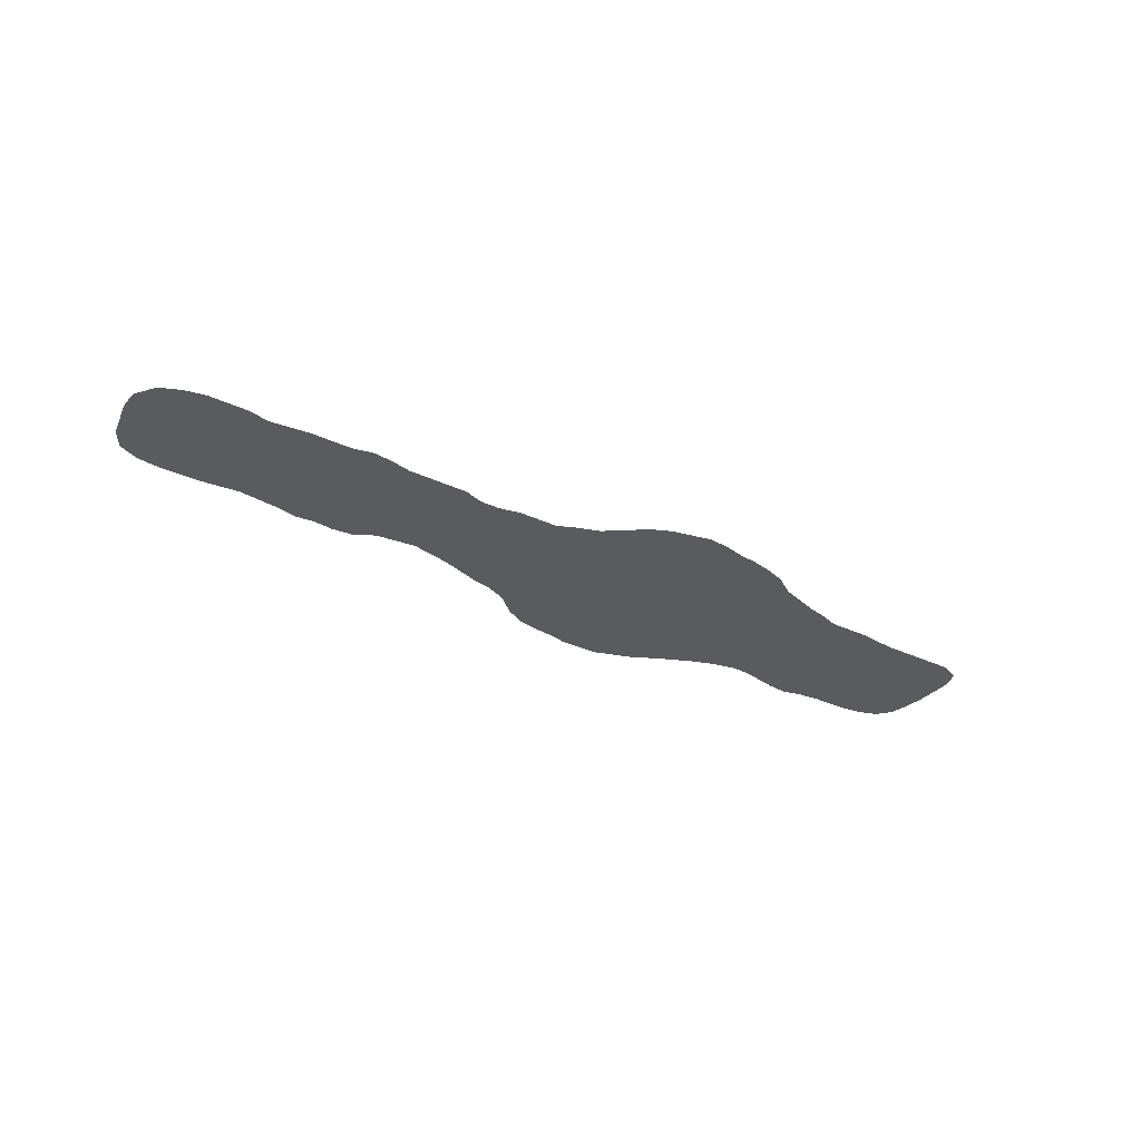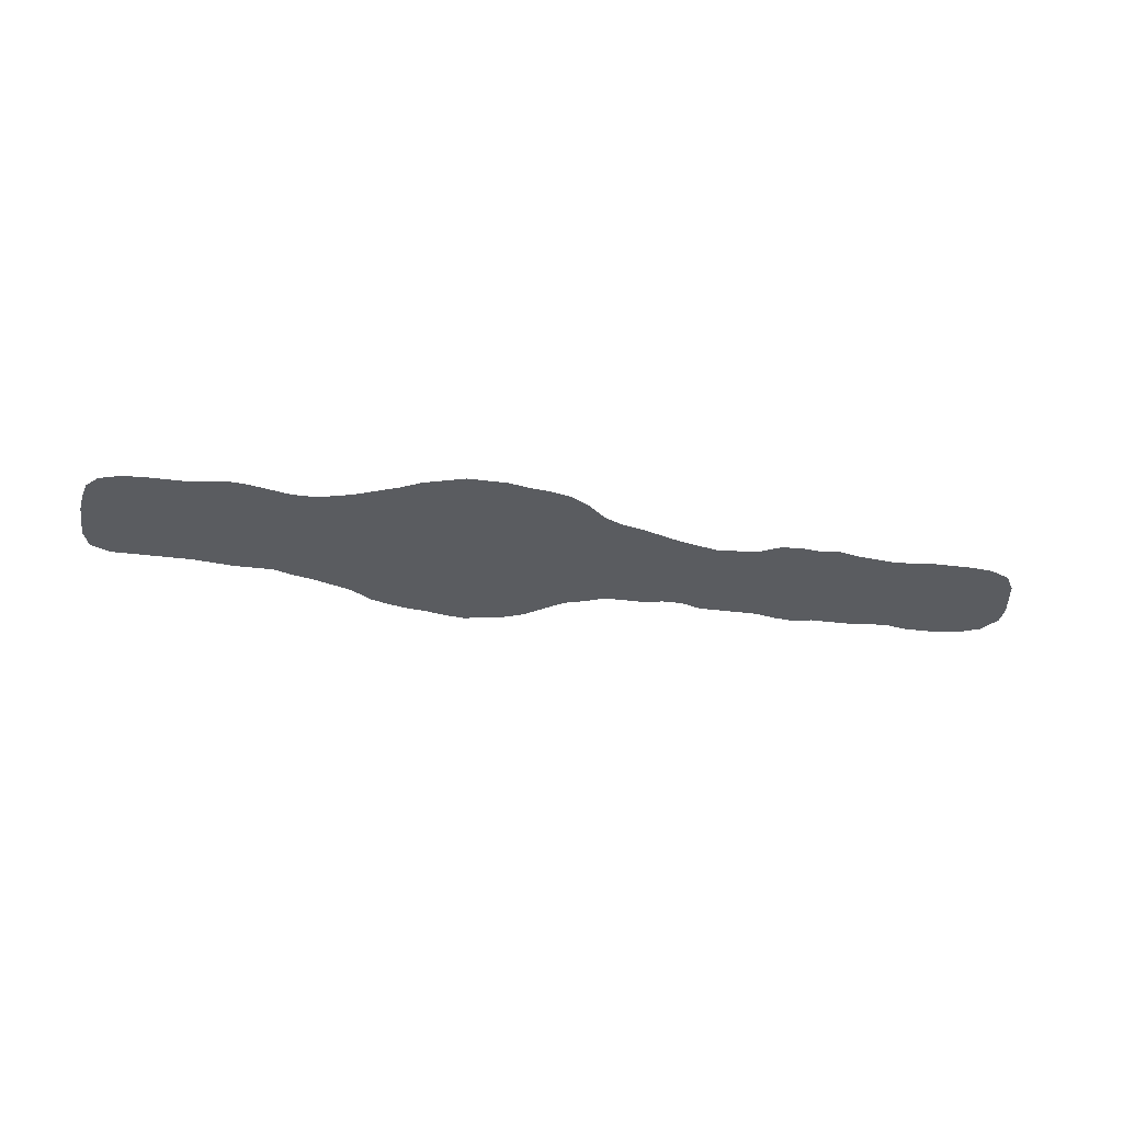
<metadata>
{"format":"obj","ext":"obj","renderer":"f3d","projection":"perspective","resolution":1024,"background":"white","views":[{"elev":-32.0,"azim":-33.6,"up":"+Z"},{"elev":-34.1,"azim":170.2,"up":"+Z"}]}
</metadata>
<code>
v 0 0.1185 0
v 0.005136 0.1416 0
v 0.009479 0.1611 0
v 0.02133 0.1801 0
v 0.04265 0.1896 0
v 0.06398 0.1919 0
v 0.08709 0.1919 0
v 0.1066 0.1919 0
v 0.1276 0.1896 0
v 0.1493 0.1872 0
v 0.171 0.1896 0
v 0.1919 0.1919 0
v 0.2133 0.1967 0
v 0.2346 0.1943 0
v 0.2559 0.1967 0
v 0.2772 0.1943 0
v 0.2986 0.1825 0
v 0.3203 0.18 0
v 0.3412 0.1777 0
v 0.3622 0.1824 0
v 0.3839 0.1872 0
v 0.4048 0.1942 0
v 0.4265 0.2014 0
v 0.4479 0.2062 0
v 0.4692 0.2156 0
v 0.4905 0.2346 0
v 0.5119 0.2465 0
v 0.5332 0.2512 0
v 0.5545 0.2535 0
v 0.5758 0.2583 0
v 0.5954 0.2583 0
v 0.6185 0.2583 0
v 0.6402 0.2511 0
v 0.6611 0.2441 0
v 0.6825 0.2322 0
v 0.7042 0.2226 0
v 0.7251 0.2133 0
v 0.7464 0.2062 0
v 0.7678 0.2014 0
v 0.7891 0.2014 0
v 0.8108 0.2062 0
v 0.8317 0.2109 0
v 0.8531 0.2133 0
v 0.8744 0.2085 0
v 0.8957 0.2062 0
v 0.9174 0.2062 0
v 0.9384 0.2062 0
v 0.9597 0.2038 0
v 0.981 0.1967 0
v 0.9929 0.1825 0
v 0.9976 0.1611 0
v 1 0.1398 0
v 1 0.1181 0
v 1 0.09716 0
v 0.9929 0.07583 0
v 0.9716 0.06635 0
v 0.9506 0.06635 0
v 0.9304 0.06635 0
v 0.9095 0.06635 0
v 0.8863 0.06635 0
v 0.8645 0.06394 0
v 0.8436 0.06161 0
v 0.8219 0.06161 0
v 0.801 0.06161 0
v 0.7796 0.0545 0
v 0.7583 0.04976 0
v 0.7374 0.04278 0
v 0.7156 0.03555 0
v 0.6943 0.02133 0
v 0.673 0.01422 0
v 0.6517 0.009479 0
v 0.6303 0.007109 0
v 0.609 0.00237 0
v 0.5877 0 0
v 0.5667 0.004654 0
v 0.545 0.009479 0
v 0.5237 0.01896 0
v 0.5025 0.03547 0
v 0.4834 0.04976 0
v 0.4621 0.05687 0
v 0.4408 0.06635 0
v 0.4198 0.06635 0
v 0.3981 0.06635 0
v 0.3768 0.07109 0
v 0.3554 0.07109 0
v 0.3341 0.06398 0
v 0.3106 0.06398 0
v 0.2913 0.06398 0
v 0.2701 0.06398 0
v 0.2488 0.05924 0
v 0.2275 0.05687 0
v 0.2062 0.06161 0
v 0.1844 0.06161 0
v 0.1635 0.06161 0
v 0.1426 0.06394 0
v 0.1208 0.06635 0
v 0.09953 0.06161 0
v 0.07859 0.06161 0
v 0.05687 0.06161 0
v 0.03555 0.06635 0
v 0.01422 0.07583 0
v 0 0.09716 0
v 0.5688 0.1223 0
v 0.5304 0.1363 0
v 0.2717 0.1778 0
v 0.764 0.1248 0
v 0.6757 0.1208 0
v 0.6935 0.0402 0
v 0.6973 0.1379 0
v 0.0175 0.1043 0
v 0.5904 0.01807 0
v 0.5387 0.03077 0
v 0.6228 0.2388 0
v 0.5893 0.1393 0
v 0.2208 0.07611 0
v 0.5163 0.1562 0
v 0.5081 0.2281 0
v 0.3676 0.1275 0
v 0.3042 0.1249 0
v 0.2698 0.1259 0
v 0.456 0.129 0
v 0.4739 0.1353 0
v 0.4185 0.1352 0
v 0.6371 0.1314 0
v 0.6126 0.137 0
v 0.7174 0.1243 0
v 0.9611 0.1033 0
v 0.03701 0.09332 0
v 0.1732 0.1276 0
v 0.2345 0.123 0
v 0.2165 0.1291 0
v 0.2522 0.1258 0
v 0.03271 0.1696 0
v 0.3243 0.1145 0
v 0.3447 0.1256 0
v 0.4026 0.1213 0
v 0.4375 0.1312 0
v 0.8078 0.1339 0
v 0.7845 0.1296 0
v 0.8446 0.1346 0
v 0.8968 0.1332 0
v 0.8833 0.1445 0
v 0.2131 0.1842 0
v 0.1951 0.1327 0
v 0.1536 0.1345 0
v 0.1359 0.1352 0
v 0.09545 0.1264 0
v 0.3866 0.1318 0
v 0.8636 0.1372 0
v 0.8558 0.1946 0
v 0.9764 0.08901 0
v 0.1177 0.1358 0
v 0.9735 0.1746 0
v 0.9161 0.1345 0
v 0.5523 0.1403 0
v 0.5358 0.199 0
v 0.8192 0.19 0
v 0.7687 0.1639 0
v 0.6869 0.179 0
v 0.6629 0.1703 0
v 0.6283 0.2222 0
v 0.5433 0.08081 0
v 0.5108 0.1332 0
v 0.4993 0.07542 0
v 0.5776 0.1015 0
v 0.3005 0.1464 0
v 0.2771 0.1556 0
v 0.8482 0.1551 0
v 0.4937 0.1443 0
v 0.4963 0.1886 0
v 0.4773 0.1782 0
v 0.4608 0.09543 0
v 0.6062 0.03561 0
v 0.3047 0.1026 0
v 0.7316 0.1072 0
v 0.9008 0.08411 0
v 0.6315 0.07212 0
v 0.6012 0.2001 0
v 0.5859 0.06806 0
v 0.6592 0.1328 0
v 0.727 0.1695 0
v 0.7454 0.1562 0
v 0.9512 0.08346 0
v 0.9237 0.1876 0
v 0.6294 0.0369 0
v 0.6192 0.158 0
v 0.1124 0.08046 0
v 0.2389 0.1582 0
v 0.03905 0.1318 0
v 0.3198 0.1505 0
v 0.3243 0.0962 0
v 0.6376 0.1698 0
v 0.942 0.1855 0
v 0.494 0.1188 0
v 0.4387 0.0971 0
v 0.4956 0.212 0
v 0.8175 0.09918 0
v 0.7101 0.1011 0
v 0.5162 0.1798 0
v 0.5925 0.1794 0
v 0.8098 0.1737 0
v 0.89 0.1013 0
v 0.1932 0.153 0
v 0.1545 0.1701 0
v 0.1247 0.09839 0
v 0.1371 0.1525 0
v 0.5816 0.1606 0
v 0.1684 0.09563 0
v 0.5714 0.02921 0
v 0.09032 0.158 0
v 0.5552 0.04261 0
v 0.3918 0.1542 0
v 0.6133 0.1769 0
v 0.5499 0.1015 0
v 0.8469 0.1755 0
v 0.1141 0.1567 0
v 0.7188 0.06025 0
v 0.6487 0.1111 0
v 0.104 0.0957 0
v 0.9464 0.1501 0
v 0.9589 0.1894 0
v 0.9341 0.1687 0
v 0.9155 0.1015 0
v 0.6134 0.08391 0
v 0.9126 0.1692 0
v 0.3981 0.1737 0
v 0.5507 0.06329 0
v 0.5046 0.09857 0
v 0.5237 0.08959 0
v 0.6832 0.2074 0
v 0.7683 0.0909 0
v 0.6808 0.07471 0
v 0.8766 0.08333 0
v 0.703 0.0792 0
v 0.5767 0.1943 0
v 0.5133 0.1991 0
v 0.3645 0.0905 0
v 0.6665 0.09383 0
v 0.2834 0.08781 0
v 0.4837 0.09582 0
v 0.4566 0.171 0
v 0.4202 0.09616 0
v 0.649 0.1883 0
v 0.452 0.07864 0
v 0.6576 0.06651 0
v 0.6071 0.06857 0
v 0.6273 0.191 0
v 0.7243 0.08364 0
v 0.7448 0.08865 0
v 0.9798 0.112 0
v 0.05147 0.07986 0
v 0.2338 0.09264 0
v 0.2582 0.1636 0
v 0.2567 0.09269 0
v 0.05398 0.1438 0
v 0.3582 0.1452 0
v 0.3437 0.1027 0
v 0.3387 0.1459 0
v 0.3755 0.1455 0
v 0.436 0.1659 0
v 0.4138 0.1583 0
v 0.791 0.1682 0
v 0.7928 0.09467 0
v 0.8285 0.1679 0
v 0.8886 0.1677 0
v 0.2119 0.09381 0
v 0.1905 0.09485 0
v 0.339 0.08343 0
v 0.3522 0.1635 0
v 0.3302 0.1639 0
v 0.146 0.09838 0
v 0.1593 0.1536 0
v 0.06999 0.1561 0
v 0.08199 0.09566 0
v 0.5435 0.227 0
v 0.3819 0.1097 0
v 0.403 0.1027 0
v 0.8661 0.1008 0
v 0.842 0.1001 0
v 0.8655 0.1736 0
v 0.1356 0.1178 0
v 0.9845 0.157 0
v 0.7021 0.1605 0
v 0.5364 0.1741 0
v 0.6778 0.1509 0
v 0.5379 0.04998 0
v 0.567 0.07995 0
v 0.5577 0.1631 0
v 0.5577 0.2083 0
v 0.6469 0.08723 0
v 0.6092 0.2222 0
v 0.5868 0.03793 0
v 0.2615 0.0772 0
v 0.6012 0.1582 0
v 0.7219 0.1466 0
v 0.5385 0.1545 0
v 0.5228 0.1132 0
v 0.4198 0.1798 0
v 0.6756 0.05259 0
v 0.555 0.1864 0
v 0.03353 0.1151 0
v 0.6879 0.0976 0
v 0.6983 0.05763 0
v 0.5897 0.2242 0
v 0.5658 0.2294 0
v 0.5214 0.2156 0
v 0.3612 0.1106 0
v 0.6525 0.1511 0
v 0.6559 0.03649 0
v 0.6615 0.204 0
v 0.6285 0.09594 0
v 0.697 0.1167 0
v 0.6042 0.1004 0
v 0.7048 0.1999 0
v 0.4798 0.1981 0
v 0.4959 0.1668 0
v 0.4698 0.114 0
v 0.4747 0.1571 0
v 0.8277 0.1446 0
v 0.7533 0.1085 0
v 0.7623 0.07092 0
v 0.2588 0.1446 0
v 0.5962 0.05282 0
v 0.07009 0.0793 0
v 0.07534 0.1363 0
v 0.03062 0.1499 0
v 0.5724 0.1766 0
v 0.4318 0.1484 0
v 0.8093 0.1551 0
v 0.5557 0.02298 0
v 0.7851 0.07551 0
v 0.7984 0.187 0
v 0.7766 0.1097 0
v 0.8306 0.1206 0
v 0.8696 0.1559 0
v 0.9023 0.1872 0
v 0.1753 0.1447 0
v 0.6695 0.1895 0
v 0.215 0.1508 0
v 0.1587 0.114 0
v 0.134 0.08175 0
v 0.07811 0.1745 0
v 0.09407 0.1096 0
v 0.8547 0.1179 0
v 0.8543 0.08153 0
v 0.1311 0.1716 0
v 0.09832 0.1428 0
v 0.9294 0.119 0
v 0.966 0.1506 0
v 0.9804 0.1338 0
v 0.9035 0.1512 0
v 0.5449 0.122 0
v 0.7649 0.1434 0
v 0.6211 0.2079 0
v 0.7414 0.131 0
v 0.2356 0.1402 0
v 0.02022 0.1283 0
v 0.4466 0.1133 0
v 0.8789 0.1208 0
v 0.2018 0.1701 0
v 0.1819 0.1127 0
v 0.3115 0.08095 0
v 0.07574 0.1148 0
v 0.6424 0.2094 0
v 0.2864 0.1136 0
v 0.1131 0.1153 0
v 0.9249 0.1519 0
v 0.9543 0.1693 0
v 0.9042 0.1174 0
v 0.5248 0.0667 0
v 0.5705 0.1451 0
v 0.2253 0.1719 0
v 0.267 0.1079 0
v 0.2907 0.166 0
v 0.2835 0.1359 0
v 0.475 0.07472 0
v 0.4526 0.149 0
v 0.3091 0.1652 0
v 0.4293 0.08108 0
v 0.4236 0.1145 0
v 0.6024 0.2411 0
v 0.64 0.05321 0
v 0.7091 0.1803 0
v 0.6155 0.02029 0
v 0.595 0.119 0
v 0.7509 0.1814 0
v 0.7281 0.1918 0
v 0.7407 0.06591 0
v 0.1774 0.07786 0
v 0.2424 0.07612 0
v 0.2237 0.1095 0
v 0.2472 0.1779 0
v 0.2455 0.1086 0
v 0.05445 0.1185 0
v 0.06095 0.09797 0
v 0.05312 0.1681 0
v 0.3747 0.1653 0
v 0.4026 0.1407 0
v 0.4411 0.186 0
v 0.8093 0.07941 0
v 0.798 0.1137 0
v 0.7762 0.1834 0
v 0.7884 0.1489 0
v 0.8363 0.1889 0
v 0.8315 0.08089 0
v 0.8142 0.1166 0
v 0.8801 0.1891 0
v 0.203 0.1125 0
v 0.199 0.07783 0
v 0.1783 0.1684 0
v 0.5249 0.2339 0
v 0.1551 0.07992 0
v 0.09114 0.0788 0
v 0.3878 0.08777 0
v 0.4083 0.08318 0
v 0.1053 0.1757 0
v 0.9249 0.08455 0
v 0.9402 0.1032 0
v 0.9364 0.136 0
v 0.9563 0.1261 0
v 0.5218 0.04263 0
v 0.5059 0.05468 0
v 0.6773 0.03282 0
v 0.5801 0.2433 0
v 0.5786 0.2113 0
v 0.644 0.2314 0
v 0.6377 0.02264 0
v 0.3223 0.1336 0
v 0.663 0.2223 0
v 0.4616 0.1925 0
v 0.6212 0.116 0
v 0.6321 0.1488 0
v 0.5721 0.05426 0
v 0.6186 0.05283 0
v 0.5917 0.08453 0
f 3 133 4
f 54 151 55
f 110 102 101
f 114 371 103
f 317 358 172
f 15 105 16
f 35 429 230
f 301 110 128
f 73 111 74
f 48 221 49
f 31 381 32
f 29 424 30
f 90 390 91
f 116 169 163
f 26 117 27
f 293 90 89
f 253 322 167
f 122 377 121
f 174 119 365
f 114 207 371
f 21 226 22
f 109 107 312
f 198 302 234
f 76 112 77
f 113 381 291
f 305 29 275
f 218 311 290
f 357 110 301
f 296 284 116
f 287 162 227
f 195 379 244
f 283 285 109
f 285 308 180
f 200 294 213
f 157 201 264
f 68 108 69
f 278 233 202
f 12 143 13
f 204 206 272
f 46 184 47
f 213 294 186
f 226 212 261
f 176 60 59
f 264 168 215
f 54 250 151
f 42 150 43
f 219 187 205
f 187 97 96
f 238 290 245
f 47 193 221
f 49 221 153
f 202 176 223
f 184 225 222
f 168 140 149
f 133 5 4
f 151 56 55
f 128 101 100
f 1 102 110
f 179 435 287
f 105 17 16
f 333 320 231
f 289 156 300
f 313 224 311
f 217 303 68
f 178 213 247
f 2 357 326
f 1 110 357
f 251 100 99
f 111 75 74
f 209 433 211
f 153 282 50
f 49 153 50
f 113 33 32
f 424 31 30
f 72 384 73
f 10 204 11
f 115 92 91
f 199 116 284
f 117 411 27
f 118 307 276
f 237 257 268
f 160 192 308
f 254 293 239
f 167 322 375
f 378 374 166
f 25 315 196
f 194 240 228
f 199 170 316
f 358 317 121
f 241 377 318
f 166 119 428
f 358 137 380
f 379 242 415
f 192 432 308
f 218 290 238
f 187 96 341
f 193 222 368
f 385 103 165
f 431 385 313
f 173 292 111
f 383 283 181
f 388 248 217
f 320 175 249
f 231 249 321
f 52 350 53
f 151 127 183
f 112 421 77
f 324 99 98
f 389 208 412
f 393 252 254
f 188 356 322
f 434 246 323
f 25 196 26
f 251 99 324
f 396 326 255
f 191 174 362
f 134 191 257
f 236 199 156
f 190 428 258
f 259 148 212
f 261 398 123
f 178 235 200
f 260 328 377
f 261 123 328
f 433 209 292
f 75 209 330
f 406 401 197
f 158 353 403
f 332 262 201
f 401 333 263
f 248 234 217
f 405 197 400
f 108 423 69
f 280 335 265
f 336 265 225
f 143 14 13
f 409 267 389
f 410 337 203
f 338 160 159
f 339 144 131
f 340 271 208
f 270 190 258
f 272 145 337
f 416 342 210
f 136 276 277
f 380 277 242
f 359 344 278
f 345 279 405
f 150 215 280
f 56 183 57
f 53 250 54
f 151 183 56
f 150 44 43
f 366 343 219
f 229 228 164
f 376 244 80
f 214 229 162
f 419 348 420
f 153 368 349
f 53 350 250
f 50 282 51
f 47 221 48
f 312 107 302
f 348 369 223
f 352 104 297
f 158 182 353
f 159 285 283
f 433 287 227
f 116 163 104
f 107 180 218
f 105 392 253
f 166 375 119
f 199 236 170
f 318 122 169
f 170 171 316
f 317 172 240
f 119 174 134
f 311 177 290
f 110 101 128
f 243 192 160
f 200 207 294
f 175 355 126
f 182 181 295
f 183 58 57
f 32 381 113
f 356 131 130
f 188 339 356
f 132 393 373
f 322 356 132
f 307 257 237
f 256 258 135
f 296 104 155
f 173 434 323
f 383 159 283
f 137 358 121
f 285 107 109
f 159 160 285
f 308 124 180
f 296 116 104
f 326 133 3
f 283 109 295
f 264 201 329
f 142 359 141
f 12 360 143
f 360 203 339
f 433 227 211
f 129 340 361
f 246 179 323
f 384 173 111
f 325 394 363
f 364 247 243
f 213 186 192
f 246 434 177
f 261 212 398
f 288 371 207
f 404 264 215
f 152 366 281
f 160 308 285
f 232 238 245
f 290 177 245
f 222 367 220
f 221 193 368
f 368 222 220
f 141 369 154
f 162 229 370
f 284 296 288
f 211 286 112
f 214 297 229
f 321 66 65
f 305 275 289
f 299 232 245
f 371 155 103
f 238 302 107
f 234 302 232
f 175 126 198
f 303 232 299
f 304 425 178
f 14 372 392
f 306 156 275
f 156 306 236
f 196 306 117
f 237 85 84
f 414 237 84
f 237 276 307
f 174 239 362
f 120 373 365
f 373 254 239
f 105 374 17
f 375 120 365
f 166 167 375
f 239 89 88
f 317 240 194
f 240 376 164
f 163 194 297
f 163 169 194
f 236 306 196
f 117 26 196
f 236 196 170
f 164 376 79
f 24 430 25
f 430 241 171
f 318 377 122
f 17 374 378
f 378 166 190
f 190 166 428
f 244 379 81
f 364 243 310
f 172 376 240
f 309 185 427
f 309 245 382
f 429 364 310
f 315 171 170
f 224 246 177
f 322 120 375
f 387 314 383
f 198 312 302
f 185 173 384
f 313 385 165
f 35 230 36
f 314 159 383
f 295 109 126
f 36 314 37
f 37 314 387
f 388 217 67
f 38 386 39
f 37 387 38
f 321 388 66
f 106 355 320
f 231 320 249
f 250 127 151
f 128 100 251
f 389 94 93
f 266 409 115
f 390 115 91
f 130 131 391
f 14 392 15
f 254 390 293
f 132 130 393
f 394 395 363
f 396 255 273
f 255 394 325
f 268 362 86
f 191 134 174
f 397 256 259
f 256 135 118
f 156 199 284
f 237 268 85
f 135 134 257
f 10 346 204
f 19 270 269
f 135 258 428
f 20 269 397
f 397 259 212
f 259 118 148
f 327 288 207
f 226 298 22
f 23 399 24
f 374 167 166
f 22 298 23
f 298 261 260
f 328 123 137
f 330 209 211
f 332 201 157
f 178 200 213
f 405 400 63
f 197 263 400
f 39 402 40
f 403 139 138
f 201 262 329
f 331 65 64
f 263 231 331
f 401 139 333
f 217 234 303
f 157 264 404
f 345 405 62
f 279 334 197
f 44 407 45
f 225 265 351
f 144 408 131
f 143 372 14
f 409 93 92
f 266 267 409
f 267 361 208
f 11 410 12
f 230 338 159
f 346 216 206
f 21 397 226
f 271 205 341
f 389 412 94
f 208 271 412
f 6 342 7
f 210 273 325
f 413 98 97
f 219 274 413
f 274 363 395
f 415 414 83
f 277 276 414
f 379 415 82
f 242 277 415
f 380 136 277
f 142 149 359
f 345 62 61
f 278 279 345
f 149 140 344
f 150 280 407
f 280 168 335
f 152 147 366
f 7 416 8
f 216 210 347
f 152 347 147
f 418 417 183
f 420 418 127
f 220 367 419
f 282 350 52
f 349 220 420
f 419 367 154
f 250 420 127
f 282 52 51
f 336 225 184
f 126 109 312
f 184 222 193
f 285 180 107
f 186 294 125
f 294 207 114
f 181 283 295
f 286 421 112
f 286 370 421
f 330 112 76
f 227 162 370
f 211 227 286
f 214 352 297
f 229 297 228
f 422 79 78
f 421 422 78
f 108 299 423
f 423 299 309
f 238 107 218
f 288 300 284
f 238 232 302
f 203 144 339
f 357 301 189
f 3 2 326
f 248 198 234
f 248 175 198
f 68 303 108
f 108 303 299
f 303 234 232
f 165 214 287
f 424 381 31
f 392 372 188
f 235 289 300
f 425 304 305
f 28 275 29
f 28 411 275
f 28 27 411
f 240 164 228
f 163 297 104
f 297 194 228
f 33 426 34
f 33 113 426
f 195 244 172
f 309 382 185
f 386 181 182
f 71 309 427
f 428 134 135
f 309 299 245
f 34 429 35
f 34 426 429
f 338 243 160
f 25 430 315
f 125 385 431
f 431 313 311
f 311 224 177
f 322 132 120
f 354 178 247
f 308 432 124
f 192 186 432
f 243 247 192
f 126 312 198
f 209 75 111
f 433 179 287
f 402 386 158
f 246 224 435
f 230 159 314
f 36 230 314
f 217 68 67
f 249 175 248
f 358 195 172
f 315 170 196
f 199 316 116
f 316 169 116
f 317 122 121
f 122 317 194
f 241 318 171
f 316 318 169
f 24 399 430
f 358 380 195
f 123 380 137
f 195 242 379
f 280 215 168
f 180 124 218
f 186 125 432
f 125 294 114
f 86 362 87
f 249 248 388
f 355 353 182
f 353 355 106
f 355 182 295
f 355 175 320
f 321 249 388
f 208 361 340
f 131 408 391
f 130 391 393
f 390 252 115
f 188 322 253
f 173 323 292
f 133 396 5
f 251 324 395
f 274 395 324
f 255 325 273
f 326 189 255
f 357 189 326
f 256 118 259
f 235 300 327
f 200 327 207
f 235 327 200
f 260 377 241
f 261 328 260
f 377 328 137
f 75 330 76
f 112 330 211
f 138 401 406
f 400 331 64
f 331 231 321
f 353 139 403
f 353 106 139
f 40 402 332
f 40 332 41
f 333 231 263
f 333 106 320
f 168 319 140
f 138 406 334
f 319 334 140
f 279 197 405
f 335 149 142
f 45 407 336
f 45 336 46
f 252 266 115
f 360 339 372
f 408 267 266
f 408 144 361
f 267 208 389
f 337 129 144
f 310 243 338
f 230 310 338
f 216 152 206
f 281 205 271
f 145 281 340
f 145 340 129
f 412 341 95
f 341 96 95
f 347 325 147
f 342 273 210
f 6 396 342
f 343 274 219
f 343 147 363
f 274 324 413
f 148 118 276
f 136 380 123
f 41 157 42
f 344 279 278
f 344 140 334
f 233 345 61
f 233 278 345
f 206 152 146
f 9 346 10
f 416 210 216
f 141 359 369
f 348 418 420
f 153 349 282
f 350 349 420
f 350 420 250
f 282 349 350
f 351 154 367
f 351 141 154
f 154 369 348
f 419 154 348
f 155 104 352
f 103 155 352
f 300 156 284
f 327 300 288
f 288 296 155
f 111 292 209
f 15 392 105
f 374 105 167
f 316 171 318
f 169 122 194
f 291 178 354
f 291 354 161
f 289 275 156
f 355 295 126
f 356 339 131
f 132 373 120
f 417 223 176
f 356 130 132
f 124 431 218
f 2 1 357
f 276 136 148
f 268 86 85
f 329 403 138
f 139 401 138
f 279 344 334
f 319 264 329
f 319 168 264
f 359 202 369
f 359 278 202
f 359 149 344
f 12 410 360
f 143 360 372
f 203 337 144
f 129 361 144
f 267 408 361
f 224 313 435
f 165 287 435
f 206 146 145
f 272 206 145
f 337 145 129
f 384 111 73
f 138 319 329
f 325 363 147
f 274 343 363
f 161 354 364
f 426 364 429
f 146 281 145
f 347 210 325
f 434 185 382
f 185 434 173
f 398 148 136
f 398 212 148
f 42 404 150
f 150 404 215
f 366 205 281
f 366 219 205
f 366 147 343
f 351 142 141
f 221 368 153
f 349 368 220
f 369 202 223
f 225 351 367
f 222 225 367
f 227 370 286
f 229 164 370
f 226 261 298
f 331 321 65
f 288 155 371
f 189 301 394
f 255 189 394
f 103 214 165
f 304 178 291
f 372 339 188
f 235 425 289
f 304 424 305
f 424 29 305
f 362 88 87
f 362 239 88
f 373 239 365
f 105 253 167
f 119 375 365
f 172 244 376
f 9 416 346
f 346 416 216
f 376 80 79
f 377 137 121
f 17 378 18
f 270 378 190
f 379 82 81
f 195 380 242
f 177 434 382
f 245 177 382
f 364 354 247
f 387 383 181
f 192 247 213
f 323 179 433
f 319 138 334
f 427 384 72
f 385 114 103
f 386 402 39
f 386 182 158
f 387 386 38
f 387 181 386
f 388 67 66
f 409 389 93
f 254 252 390
f 393 391 252
f 392 188 253
f 293 390 90
f 373 393 254
f 435 313 165
f 301 128 394
f 128 251 395
f 128 395 394
f 5 396 6
f 342 396 273
f 133 326 396
f 19 269 20
f 397 269 256
f 191 268 257
f 18 270 19
f 20 397 21
f 226 397 212
f 398 136 123
f 399 241 430
f 399 260 241
f 298 260 399
f 41 332 157
f 400 64 63
f 400 263 331
f 197 401 263
f 402 262 332
f 402 158 262
f 262 158 403
f 329 262 403
f 139 106 333
f 157 404 42
f 405 63 62
f 334 406 197
f 407 265 336
f 407 280 265
f 265 335 142
f 351 265 142
f 408 266 391
f 391 266 252
f 115 409 92
f 410 203 360
f 410 272 337
f 410 204 272
f 204 346 206
f 341 205 187
f 411 117 306
f 412 95 94
f 412 271 341
f 340 281 271
f 18 378 270
f 411 306 275
f 11 204 410
f 381 304 291
f 187 413 97
f 413 324 98
f 414 84 83
f 414 276 237
f 415 83 82
f 415 277 414
f 191 362 268
f 233 61 60
f 44 150 407
f 335 168 149
f 8 416 9
f 244 81 80
f 216 347 152
f 187 219 413
f 7 342 416
f 176 233 60
f 417 58 183
f 417 59 58
f 418 183 127
f 418 223 417
f 348 223 418
f 220 419 420
f 152 281 146
f 46 336 184
f 417 176 59
f 239 293 89
f 47 184 193
f 269 270 258
f 269 258 256
f 421 78 77
f 421 370 422
f 214 103 352
f 164 79 422
f 370 164 422
f 23 298 399
f 69 423 70
f 70 423 309
f 176 202 233
f 287 214 162
f 424 304 381
f 425 235 178
f 289 425 305
f 307 118 135
f 426 161 364
f 427 72 71
f 427 185 384
f 70 309 71
f 428 119 134
f 429 310 230
f 135 257 307
f 430 171 315
f 125 431 124
f 218 431 311
f 113 161 426
f 113 291 161
f 432 125 124
f 292 323 433
f 174 365 239
f 125 114 385
f 246 435 179

</code>
